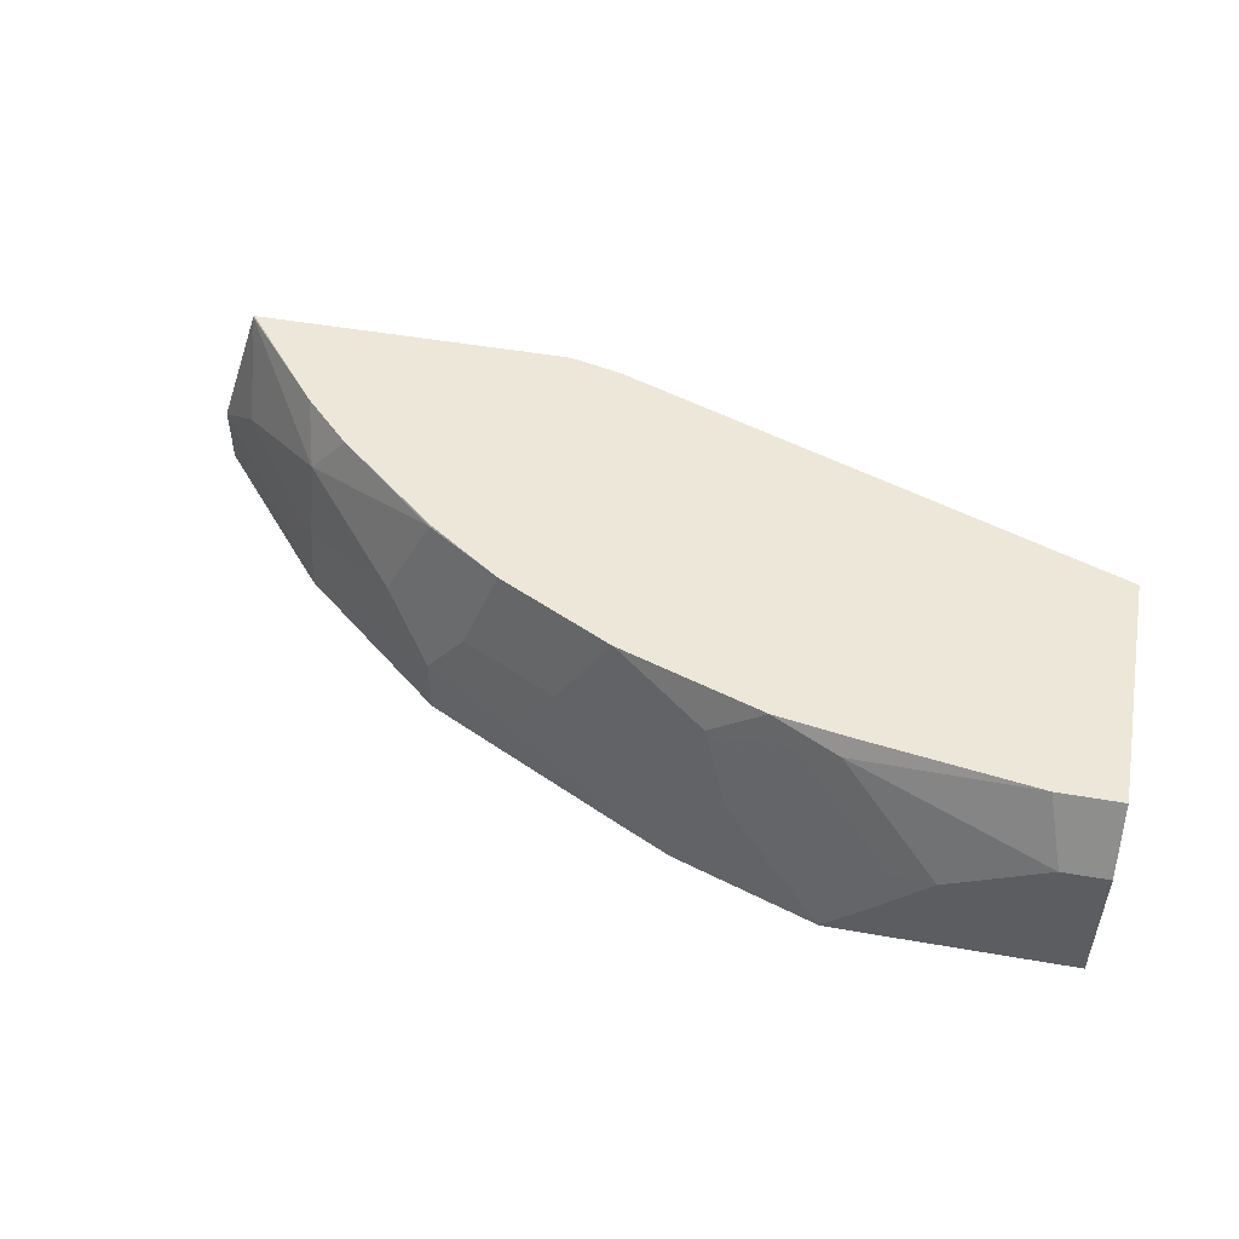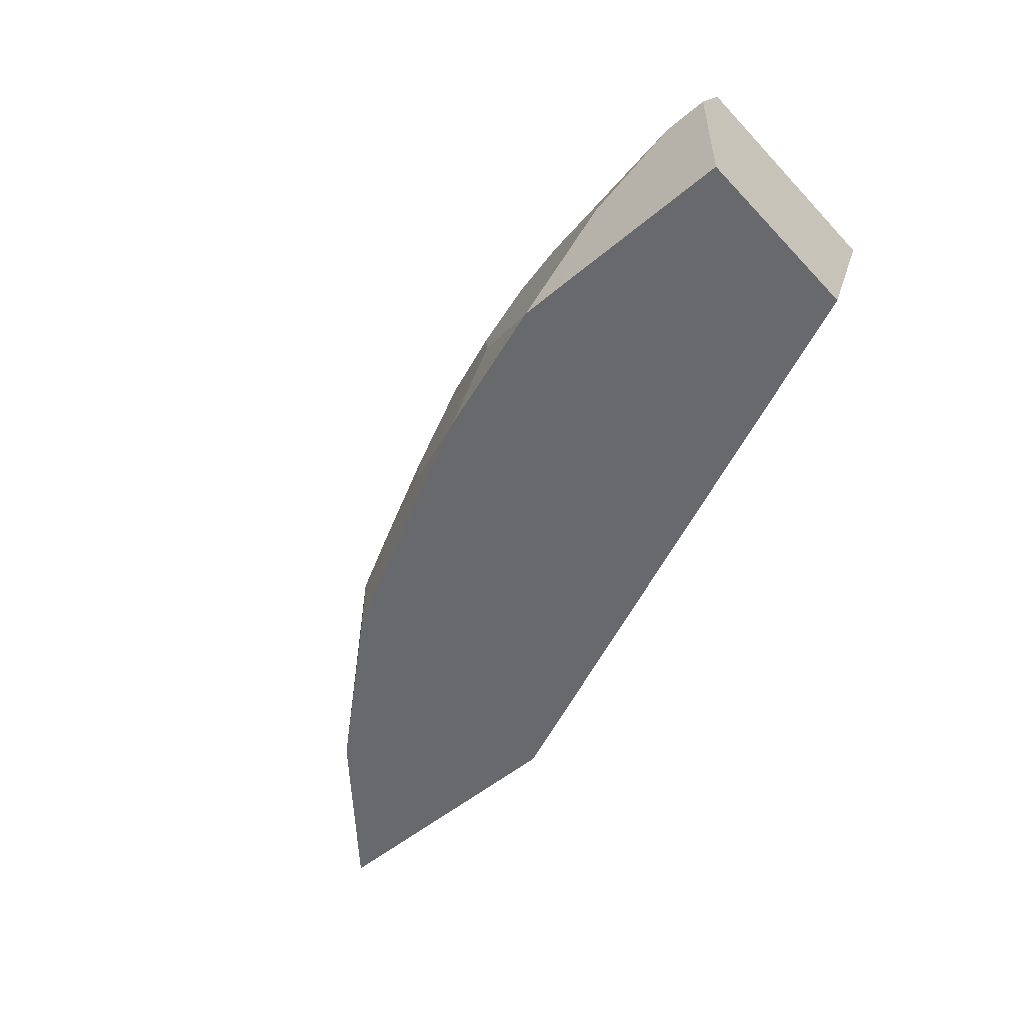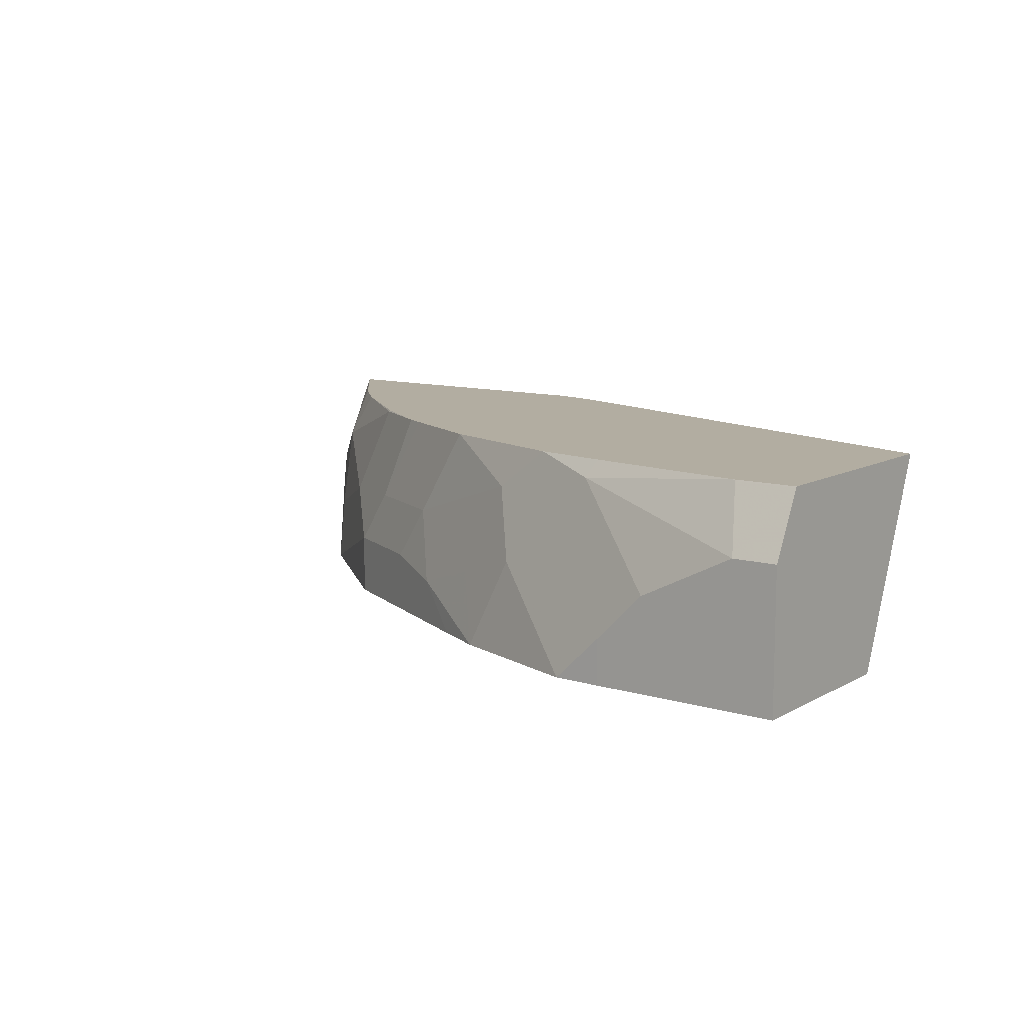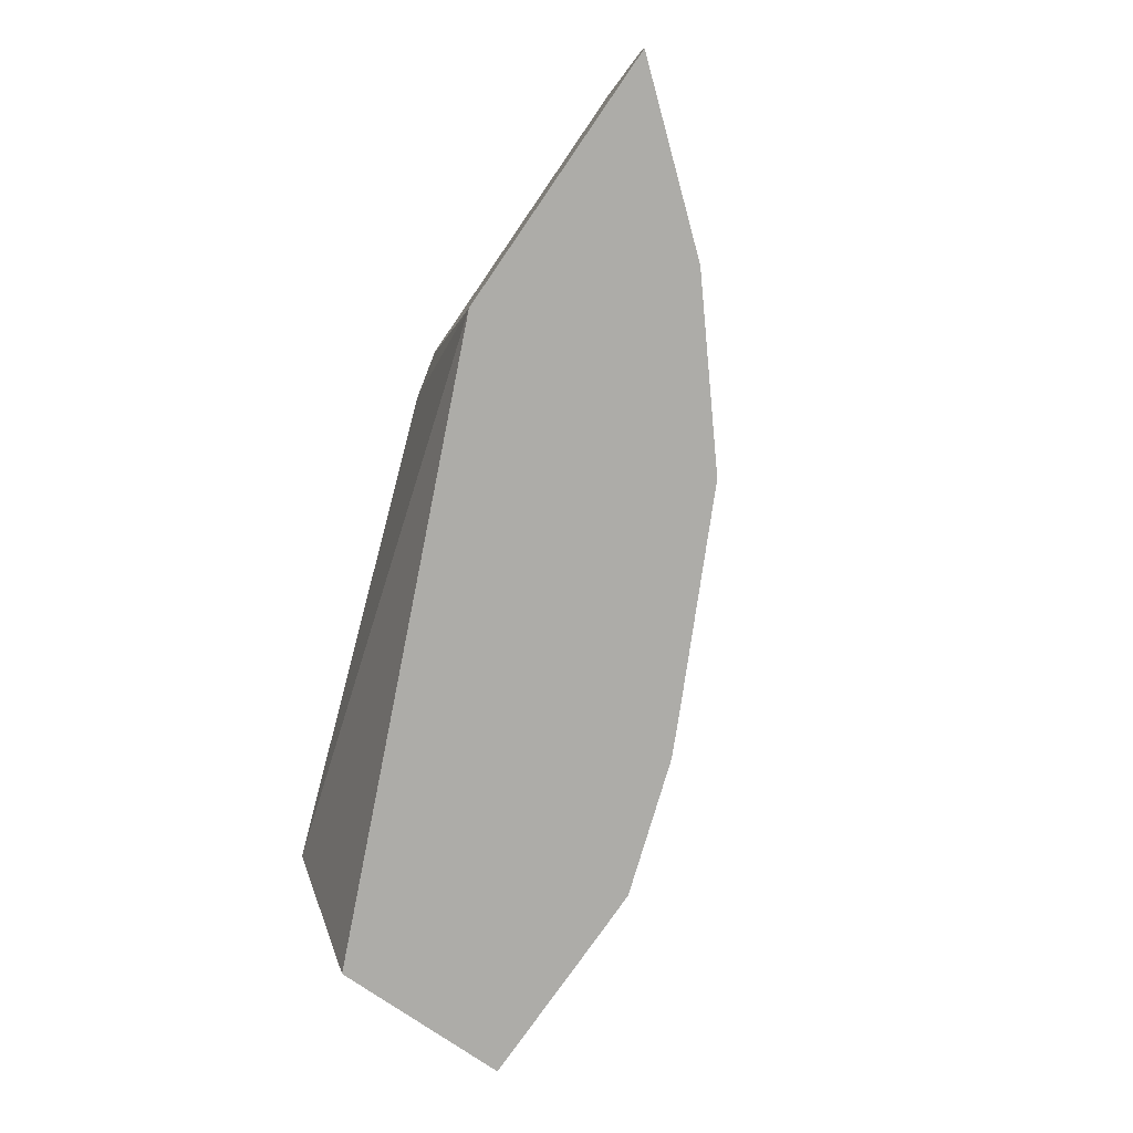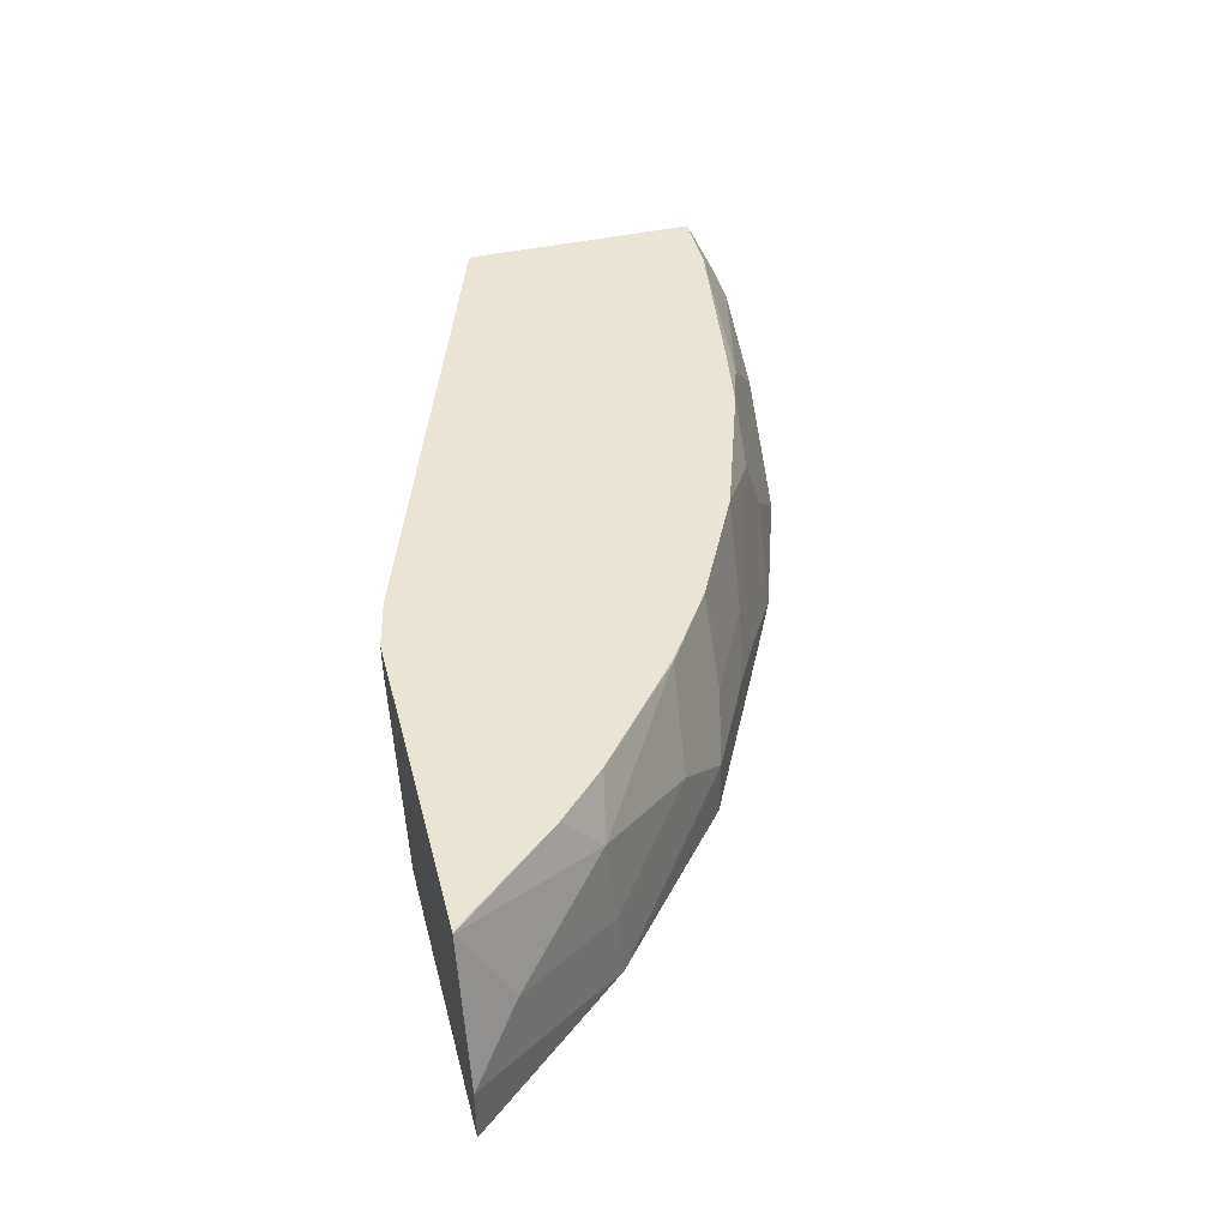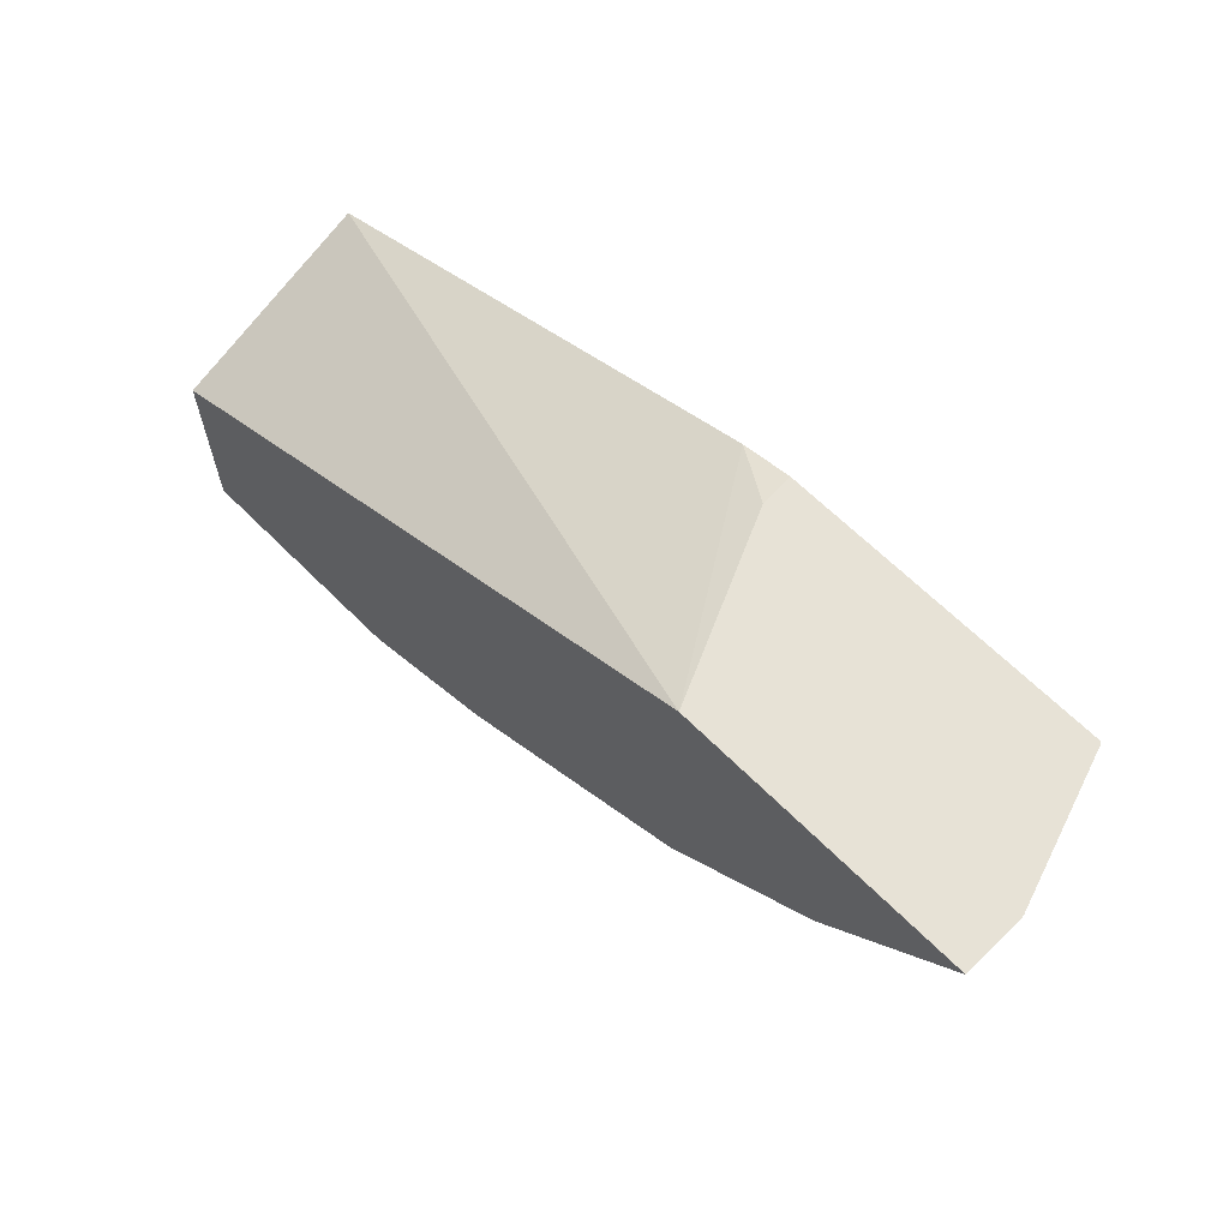
<metadata>
{"format":"obj","ext":"obj","renderer":"f3d","projection":"perspective","resolution":1024,"background":"white","views":[{"elev":50.2,"azim":-169.2,"up":"+Y"},{"elev":-52.7,"azim":-138.1,"up":"+Y"},{"elev":10.5,"azim":-143.4,"up":"+Y"},{"elev":-76.7,"azim":55.4,"up":"+Y"},{"elev":43.8,"azim":75.7,"up":"+Y"},{"elev":63.6,"azim":45.4,"up":"+Z"}]}
</metadata>
<code>
v 0.1555 -0.07772 -0.8938
v 0.1555 -0.1152 -0.8938
v 0.1166 -0.03886 -0.8938
v 0.1879 -0.08419 -0.8874
v 0.1941 -0.1152 -0.8935
v 0.002542 -0.1152 -0.8938
v 0.149 -0.04533 -0.8874
v 0.03891 -4.78e-06 -0.8938
v 0.1943 0.03885 -0.855
v 0.2267 0.03238 -0.8485
v 0.2656 -0.006492 -0.8485
v 0.272 -0.03886 -0.855
v 0.3107 -0.1152 -0.8547
v 0.002542 -0.1152 -0.7384
v 0.002542 -4.78e-06 -0.8938
v 0.05188 0.05181 -0.8679
v 0.05298 0.05296 -0.8673
v 0.1873 0.05296 -0.8479
v 0.2473 0.05296 -0.8382
v 0.2915 0.01942 -0.8355
v 0.3304 -0.05829 -0.8355
v 0.3886 -0.07772 -0.8161
v 0.3627 -0.1036 -0.8291
v 0.3512 -0.1152 -0.8348
v 0.002542 0.05296 -0.6731
v 0.5183 -0.1152 -0.5178
v 0.002542 0.05181 -0.8679
v 0.002542 0.05296 -0.8673
v 0.3639 0.05296 -0.7993
v 0.3498 -4.78e-06 -0.8161
v 0.408 -0.01943 -0.7967
v 0.4404 -0.06476 -0.7902
v 0.5182 -0.06476 -0.7513
v 0.3627 -0.1152 -0.8291
v 0.4107 0.05296 -0.5273
v 0.7515 -0.1152 -0.5178
v 0.4537 0.02626 -0.5178
v 0.3693 0.05296 -0.7967
v 0.4858 -0.01943 -0.7578
v 0.5182 -0.1152 -0.7513
v 0.5182 0.05181 -0.7124
v 0.557 -0.02592 -0.7124
v 0.6448 -0.1152 -0.6449
v 0.4522 0.05296 -0.5178
v 0.7513 -0.1152 -0.5182
v 0.7515 -0.06512 -0.5178
v 0.4415 0.05296 -0.7605
v 0.4575 0.05296 -0.7525
v 0.5176 0.05296 -0.7119
v 0.6023 0.05296 -0.6413
v 0.6347 0.01295 -0.6348
v 0.6412 -0.05829 -0.6413
v 0.7124 -0.02592 -0.557
v 0.7513 -0.06476 -0.5182
v 0.7112 0.05296 -0.5178
v 0.7509 -0.06296 -0.5178
v 0.6077 0.05296 -0.6359
v 0.6412 0.05296 -0.6024
v 0.7124 0.05181 -0.5182
v 0.7121 0.05253 -0.5178
v 0.7125 0.05187 -0.5178
f 33 39 41
f 26 61 60
f 26 60 55
f 26 55 44
f 26 44 37
f 29 31 30
f 29 38 31
f 31 39 33
f 31 33 32
f 26 56 61
f 31 38 39
f 26 37 35
f 26 46 56
f 22 31 32
f 25 26 35
f 23 40 34
f 23 33 40
f 23 34 24
f 22 33 23
f 22 32 33
f 21 31 22
f 21 30 31
f 19 29 20
f 17 19 18
f 33 41 42
f 17 29 19
f 26 36 46
f 33 42 43
f 51 57 58
f 35 37 44
f 17 38 29
f 59 60 61
f 58 60 59
f 56 59 61
f 55 60 58
f 54 59 56
f 53 59 54
f 51 53 52
f 51 59 53
f 51 58 59
f 50 57 51
f 46 54 56
f 33 43 40
f 43 54 45
f 43 52 53
f 42 52 43
f 42 51 52
f 41 51 42
f 41 50 51
f 41 49 50
f 41 48 49
f 39 47 48
f 39 48 41
f 38 47 39
f 36 54 46
f 36 45 54
f 43 53 54
f 17 47 38
f 20 29 30
f 17 49 48
f 6 14 25
f 5 12 13
f 4 7 10
f 4 12 5
f 4 11 12
f 4 10 11
f 3 10 7
f 3 9 10
f 3 8 9
f 2 14 6
f 2 26 14
f 2 36 26
f 2 45 36
f 2 43 45
f 2 40 43
f 2 34 40
f 2 24 34
f 2 13 24
f 2 5 13
f 1 4 5
f 1 7 4
f 1 3 7
f 1 8 3
f 1 15 8
f 1 6 15
f 1 2 6
f 17 48 47
f 6 25 28
f 6 28 27
f 1 5 2
f 8 15 27
f 17 50 49
f 17 57 50
f 17 58 57
f 17 55 58
f 17 44 55
f 17 35 44
f 17 25 35
f 17 28 25
f 6 27 15
f 16 27 28
f 14 26 25
f 13 23 24
f 13 22 23
f 16 28 17
f 12 21 13
f 8 27 16
f 8 16 17
f 8 17 9
f 13 21 22
f 9 19 10
f 9 17 18
f 9 18 19
f 10 20 11
f 11 20 12
f 12 20 30
f 12 30 21
f 10 19 20

</code>
